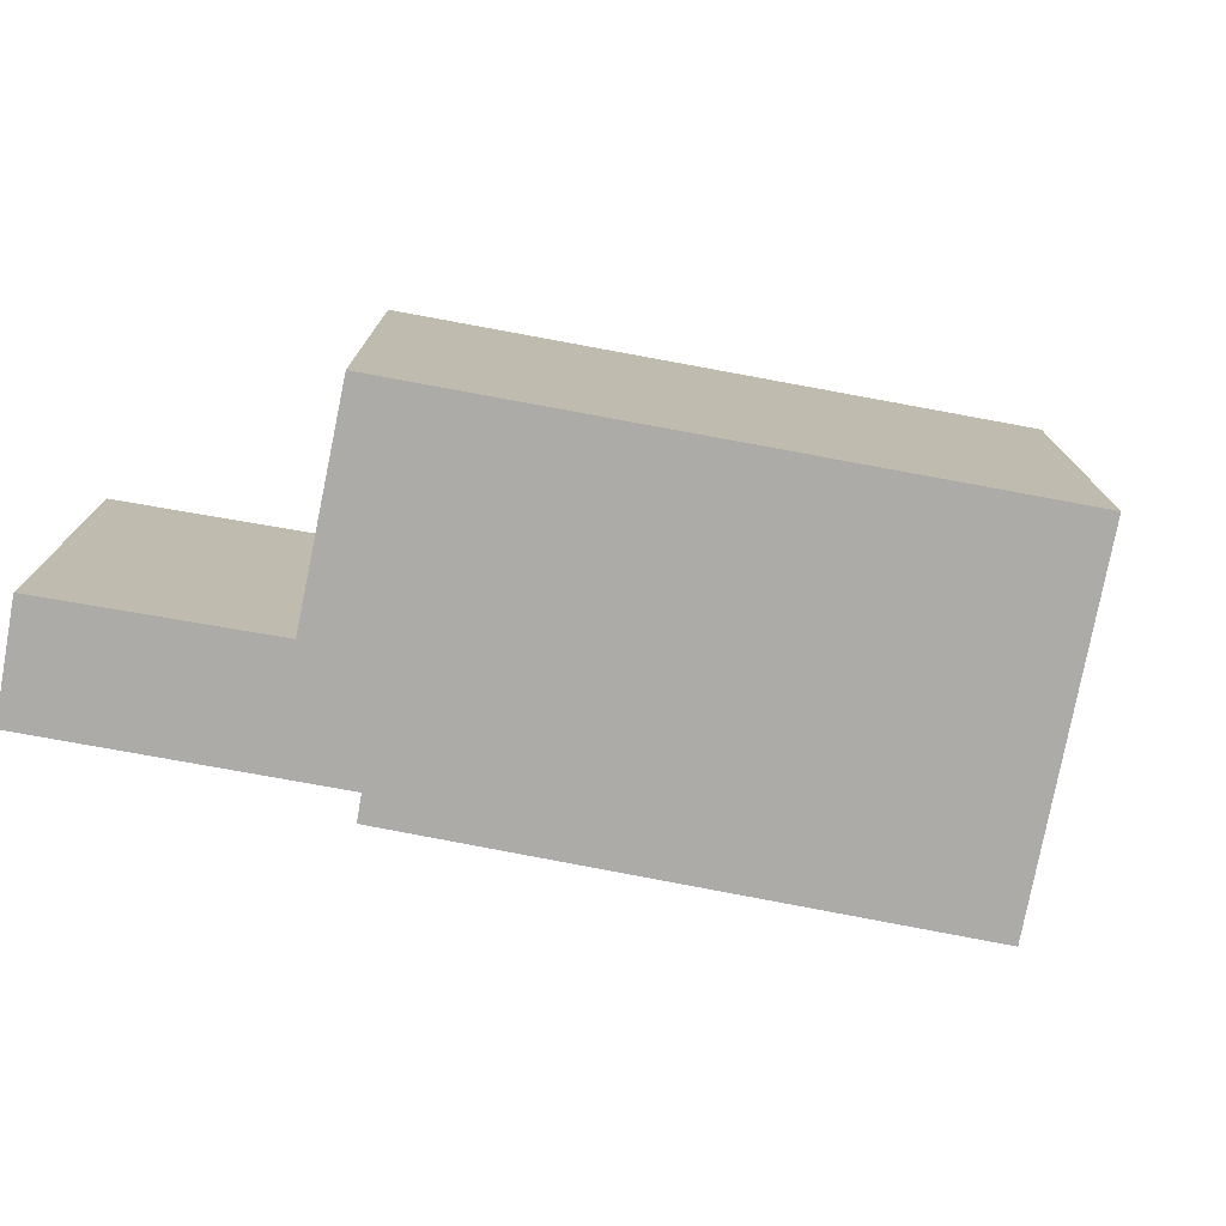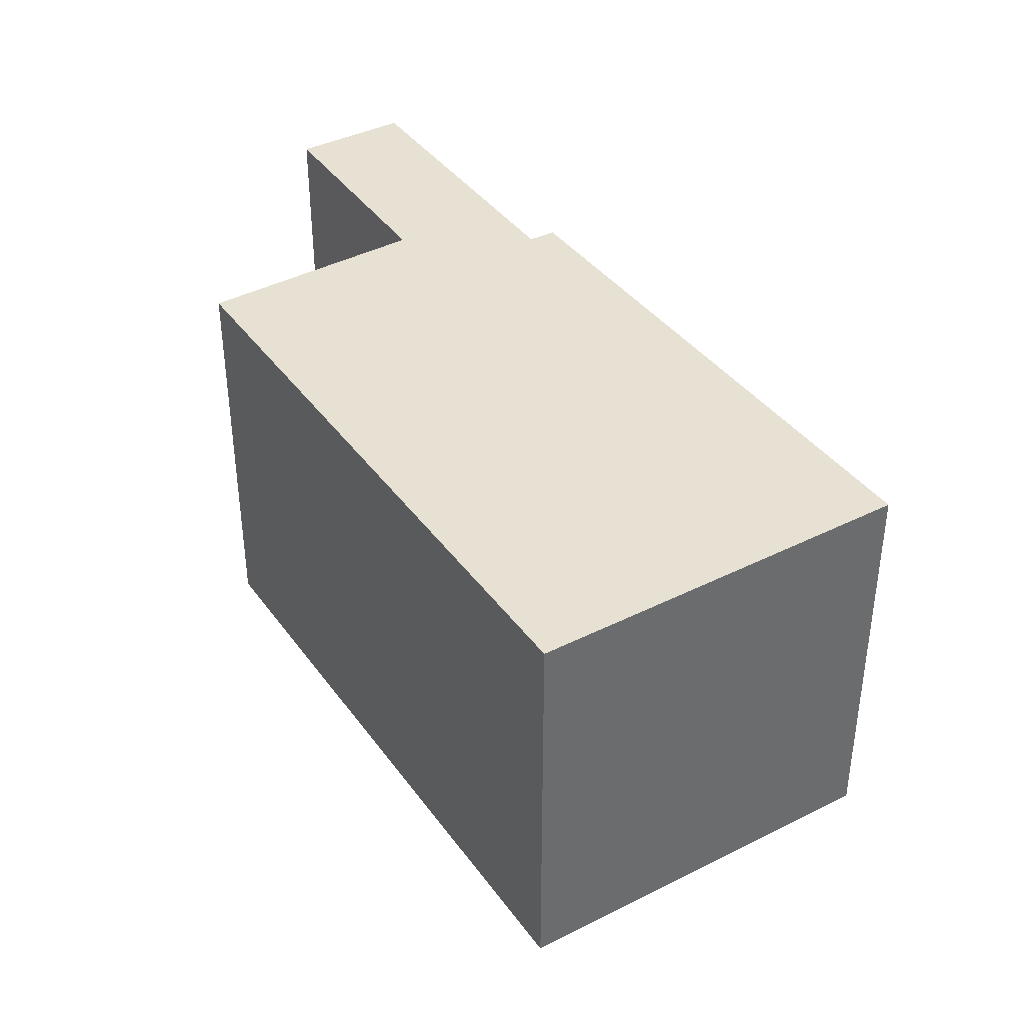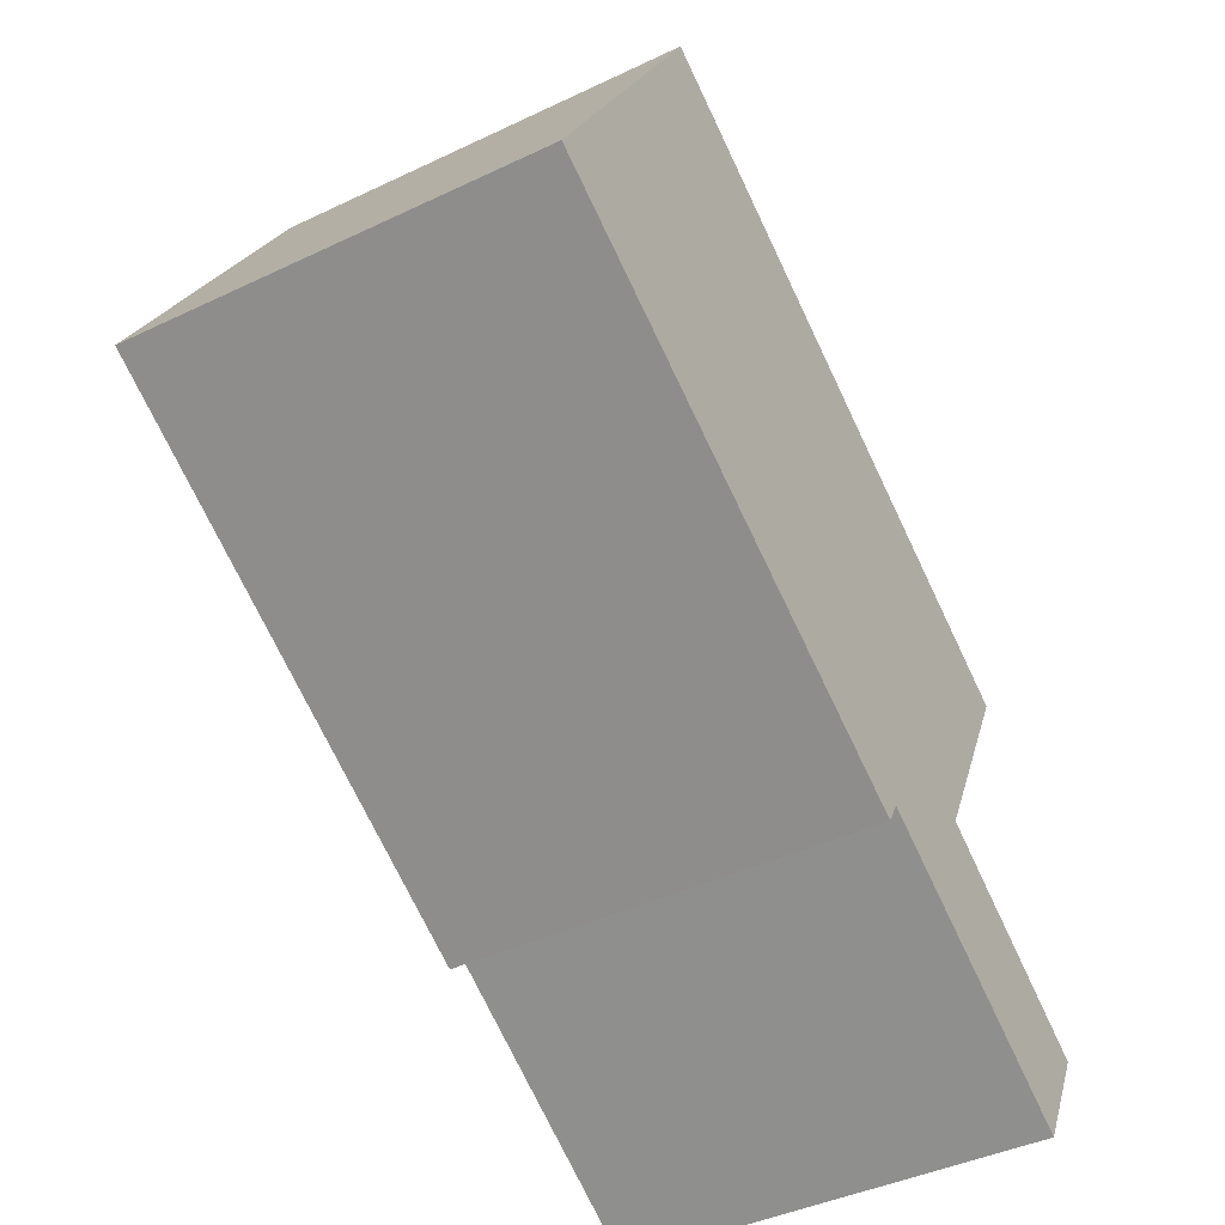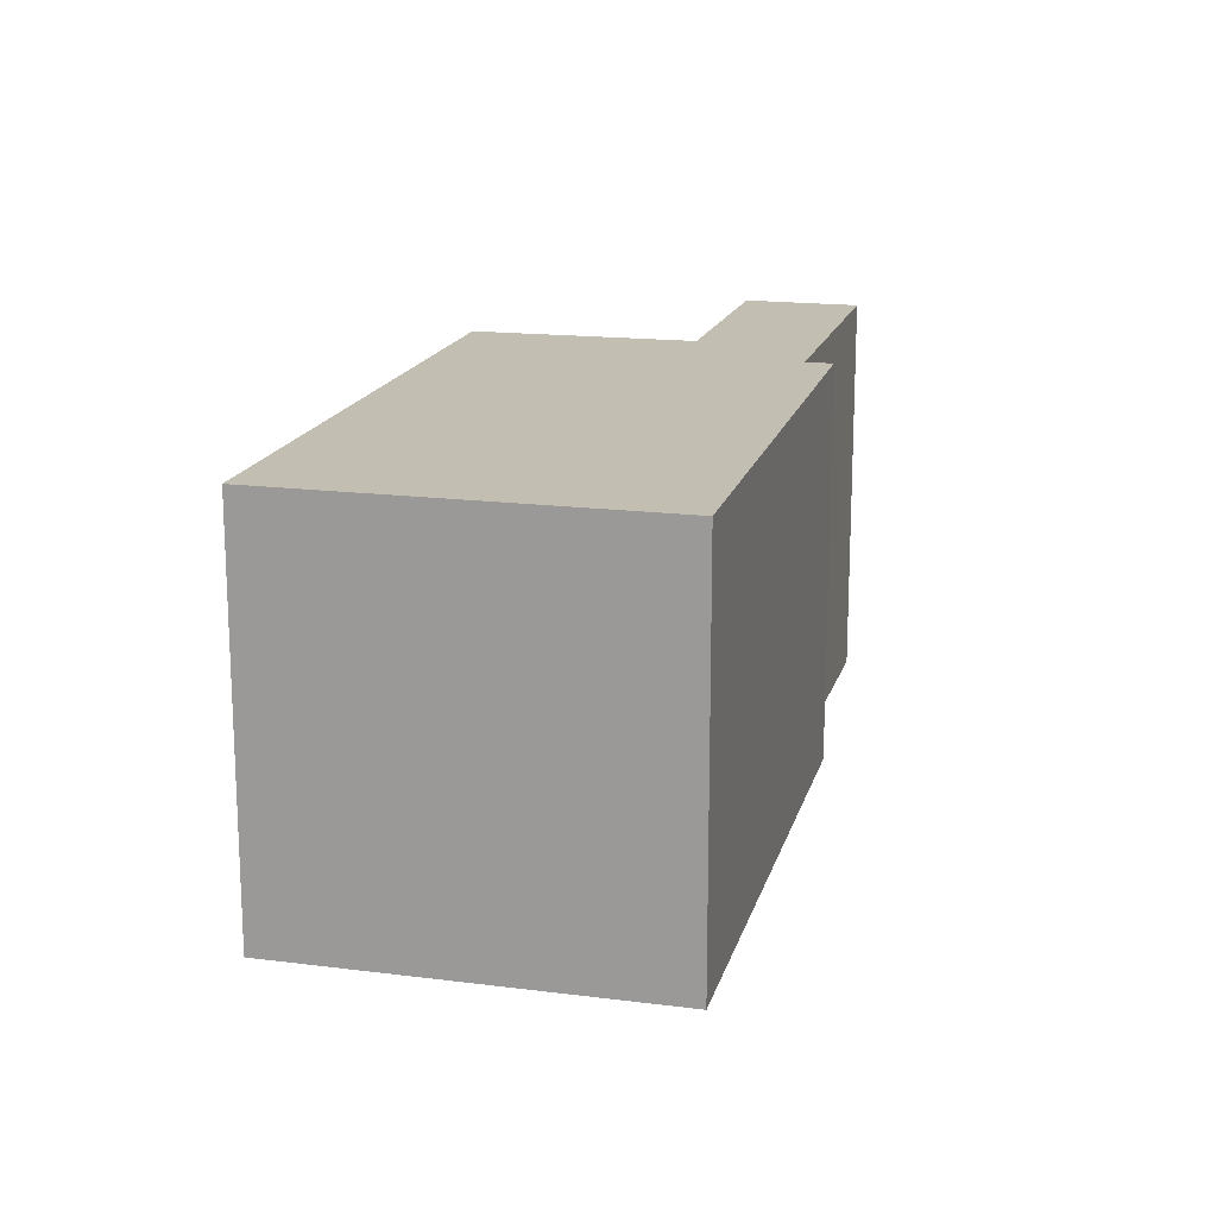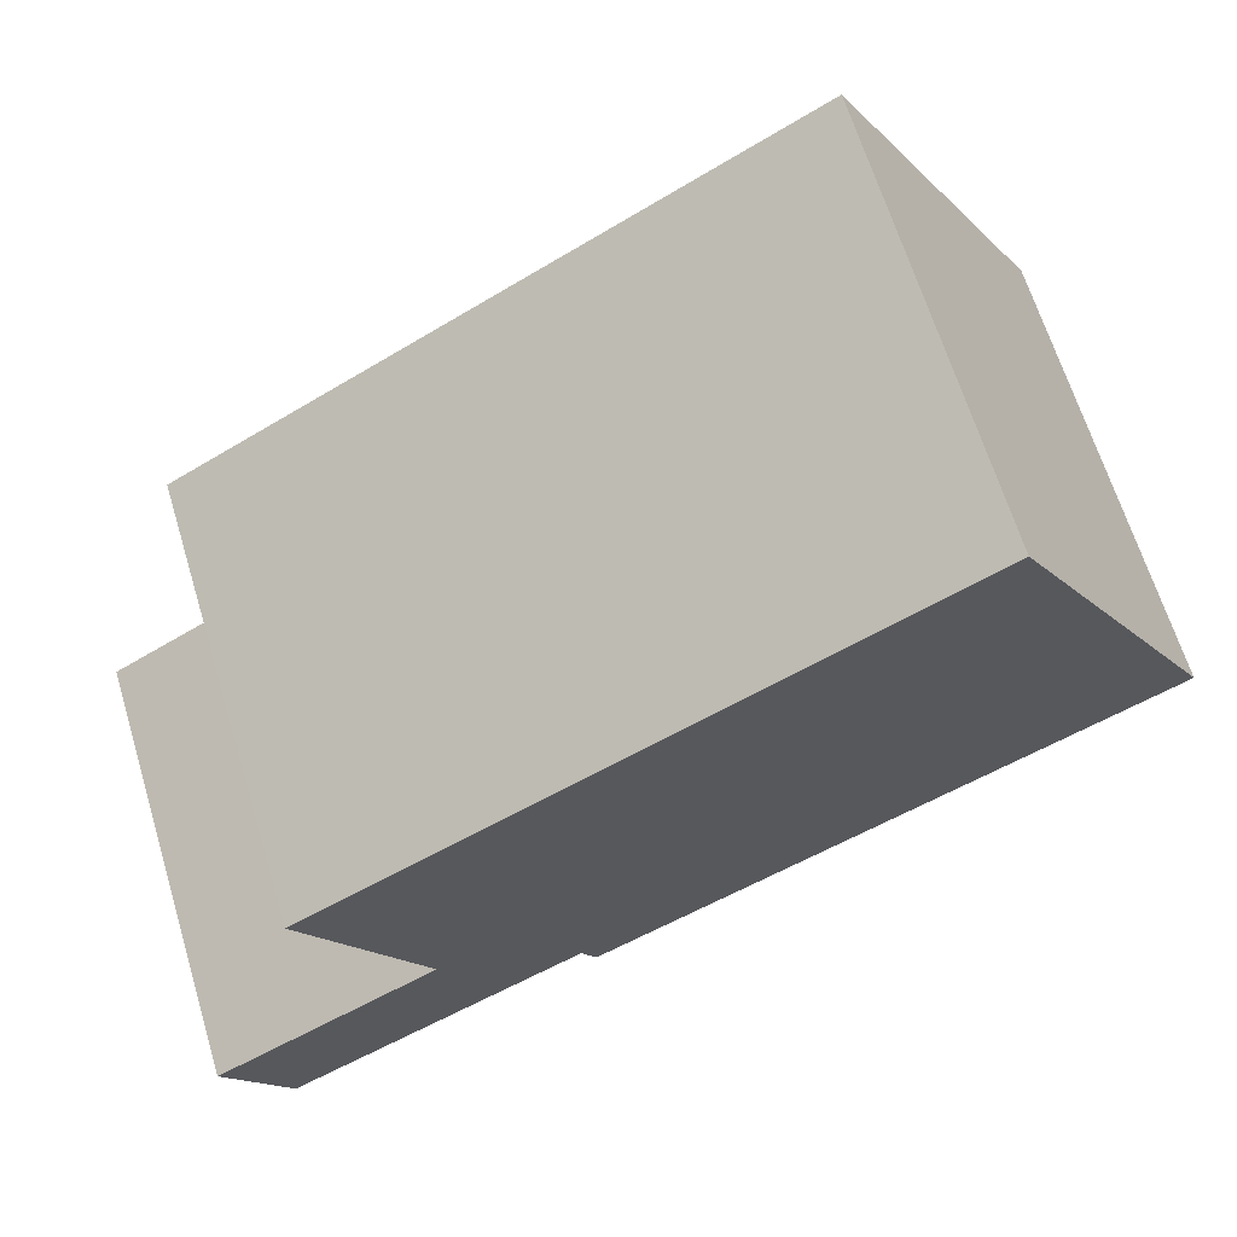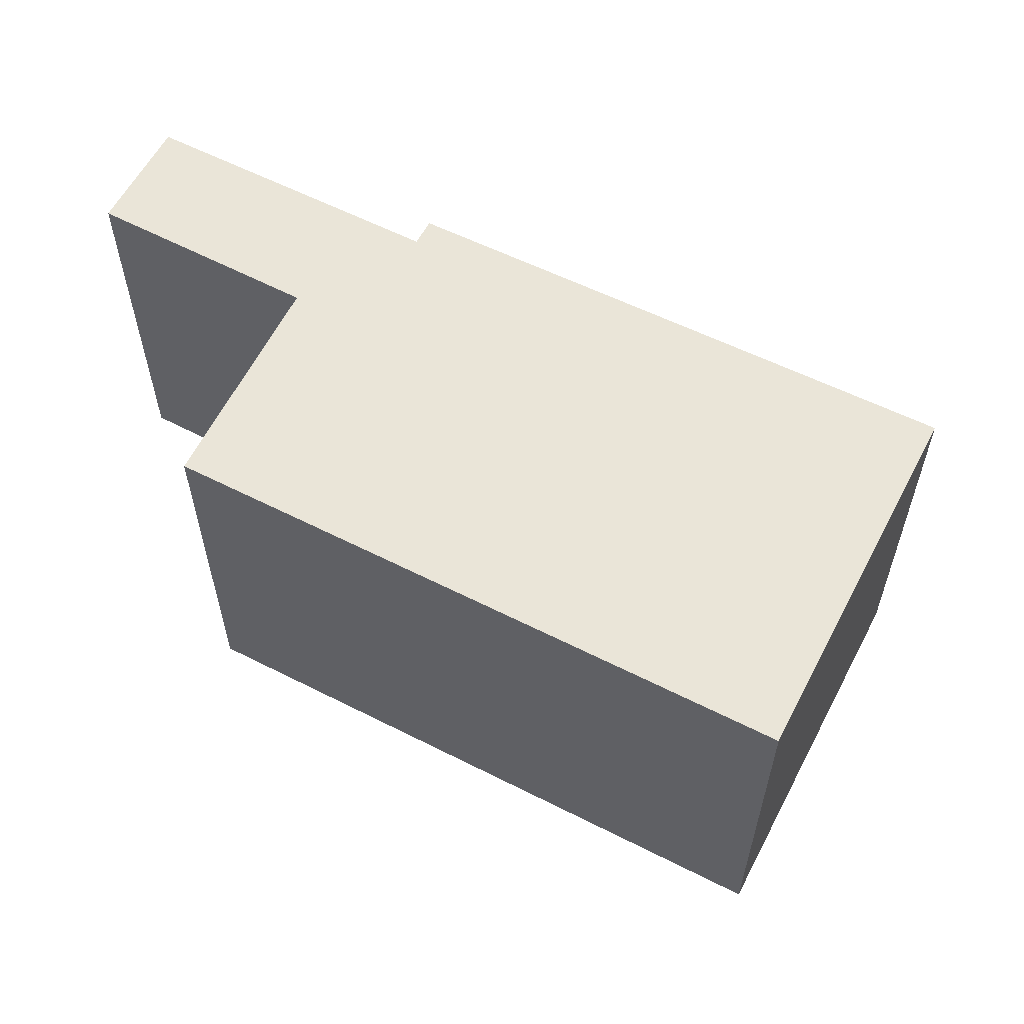
<metadata>
{"format":"obj","ext":"obj","renderer":"f3d","projection":"perspective","resolution":1024,"background":"white","views":[{"elev":-76.2,"azim":-39.8,"up":"+Y"},{"elev":39.4,"azim":28.6,"up":"+Y"},{"elev":-42.3,"azim":119.7,"up":"+Z"},{"elev":17.1,"azim":75.1,"up":"+Y"},{"elev":65.4,"azim":-16.9,"up":"+Z"},{"elev":59.4,"azim":-1.8,"up":"+Y"}]}
</metadata>
<code>
v  13.87 -8.225e-16 13.43
v  7.233 -3.12e-17 0.5096
v  17.86 -3.873e-16 6.324
v  6.939 -6.251e-17 1.021
v  2.028 -4.148e-16 6.774
v  4.301 -1.525e-16 2.49
v  1.237 1.346e-16 -2.198
v  0 0 0
v  13.87 8.415 13.43
v  17.86 8.415 6.324
v  7.234 8.415 0.5093
v  6.939 8.415 1.021
v  1.238 8.415 -2.199
v  0.0001794 8.415 -0.0002658
v  4.301 8.415 2.49
v  2.028 8.415 6.774
g defaultobject
f 1 2 3
f 2 1 4
f 4 1 5
f 4 5 6
f 6 7 4
f 7 6 8
f 3 9 1
f 9 3 10
f 11 3 2
f 3 11 10
f 12 2 4
f 2 12 11
f 13 4 7
f 4 13 12
f 14 7 8
f 7 14 13
f 6 14 8
f 14 6 15
f 16 6 5
f 6 16 15
f 1 16 5
f 16 1 9
f 10 16 9
f 16 10 12
f 12 10 11
f 12 15 16
f 15 12 13
f 15 13 14

</code>
